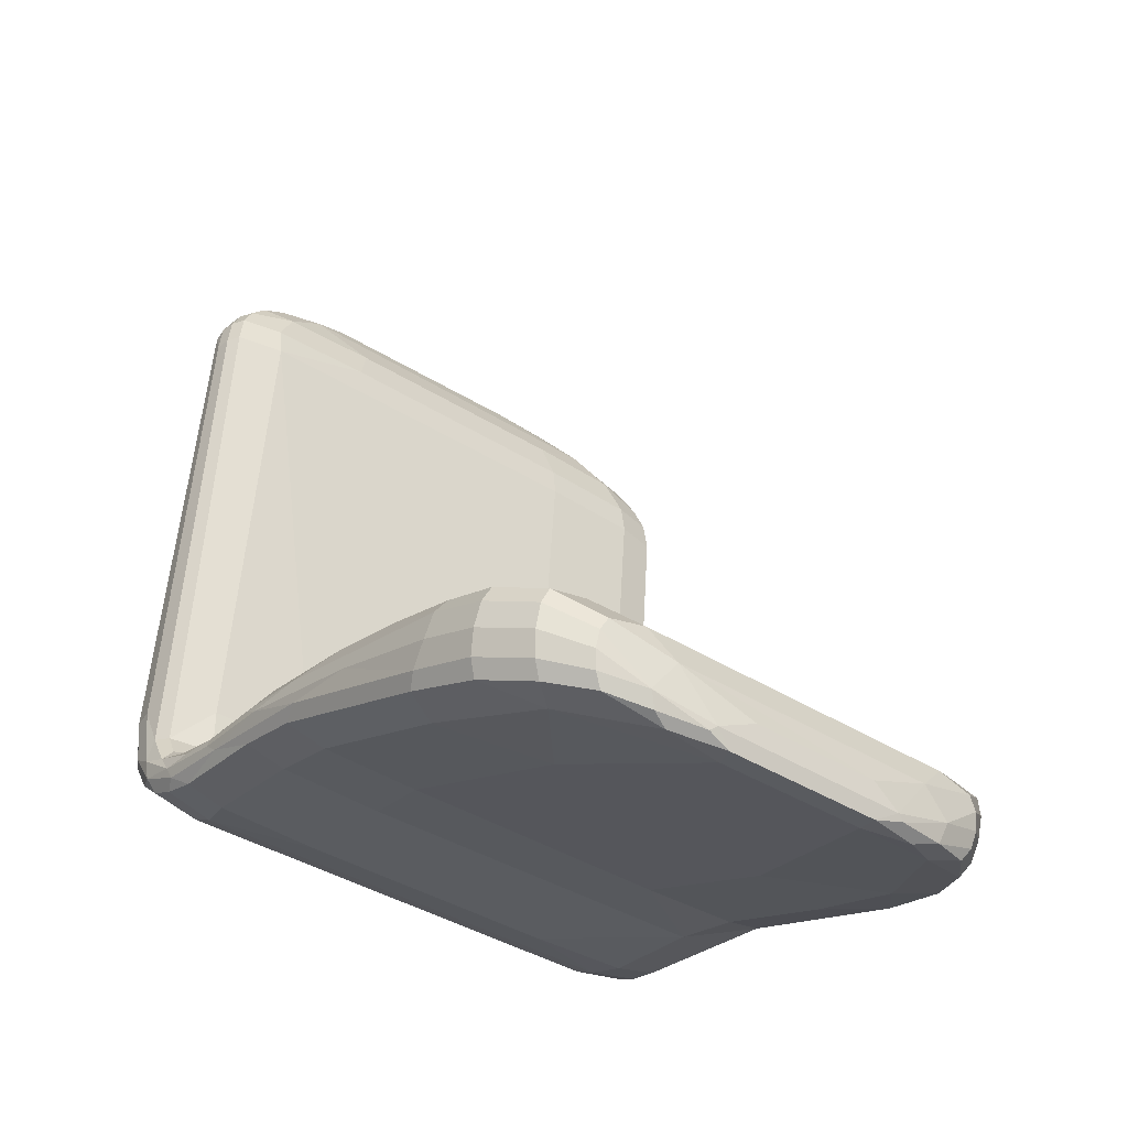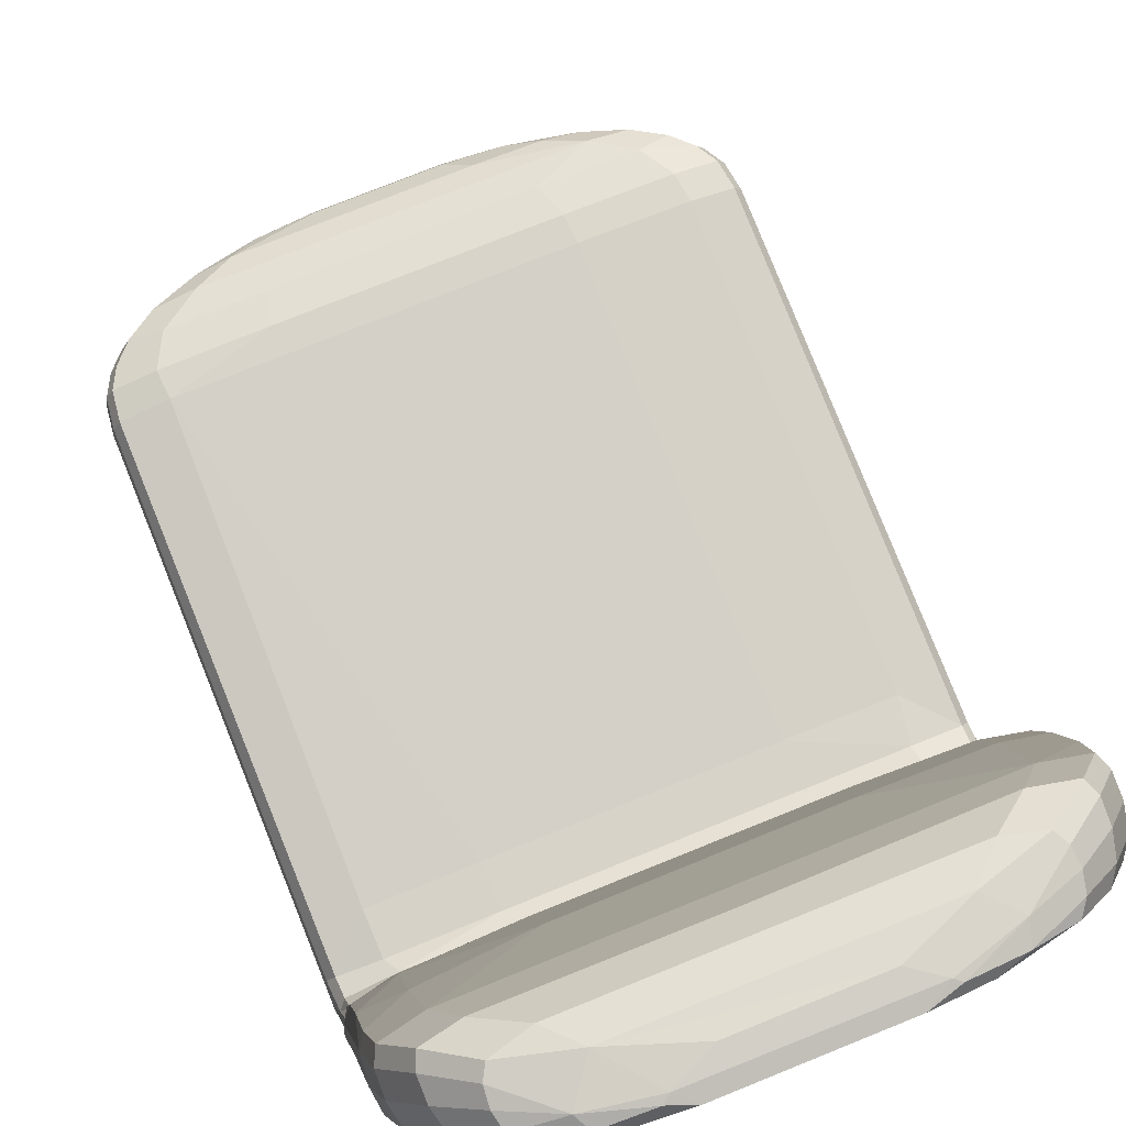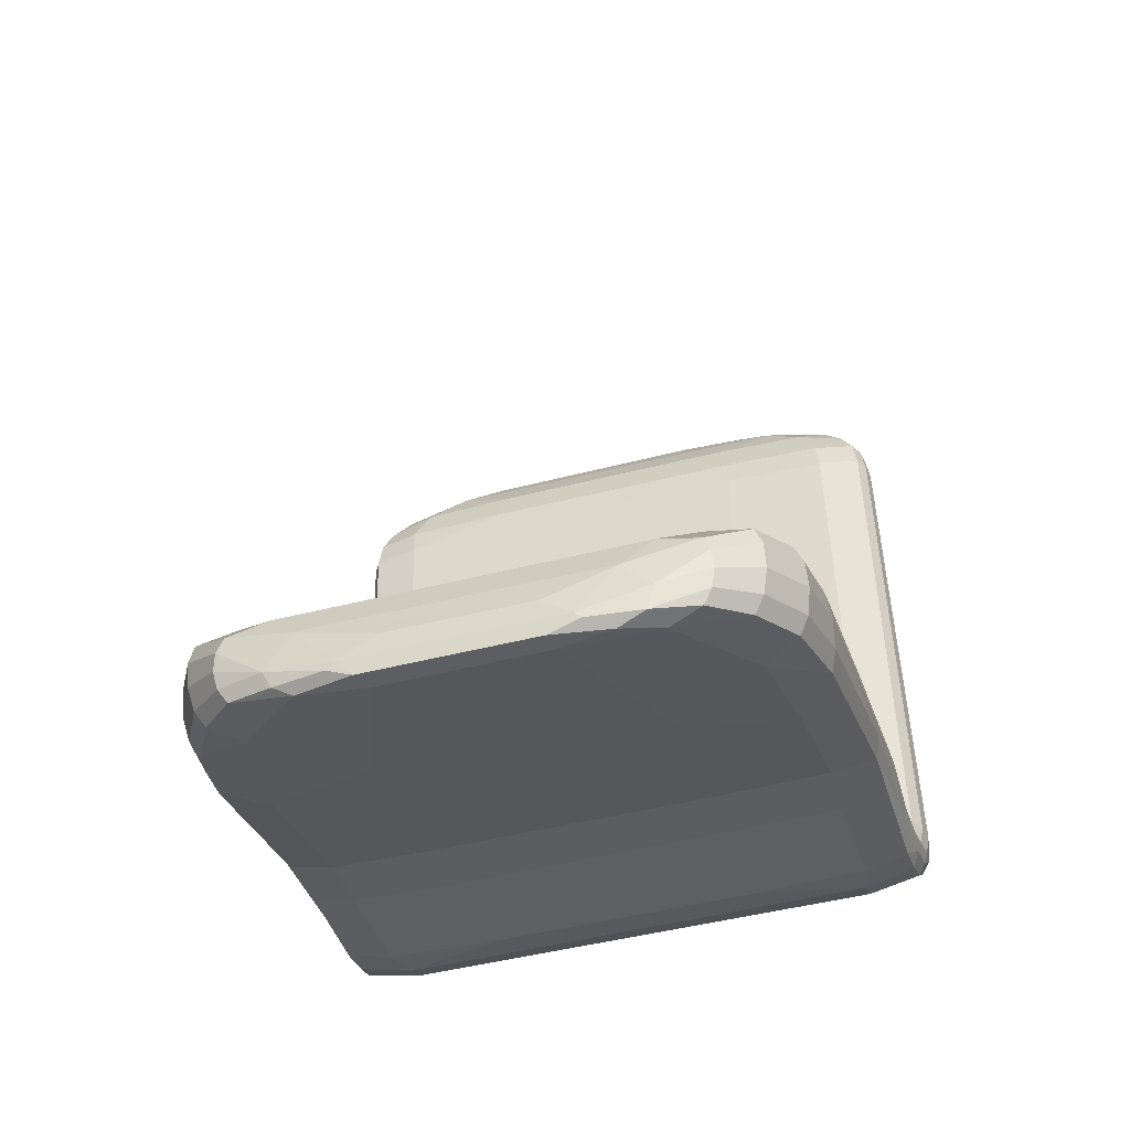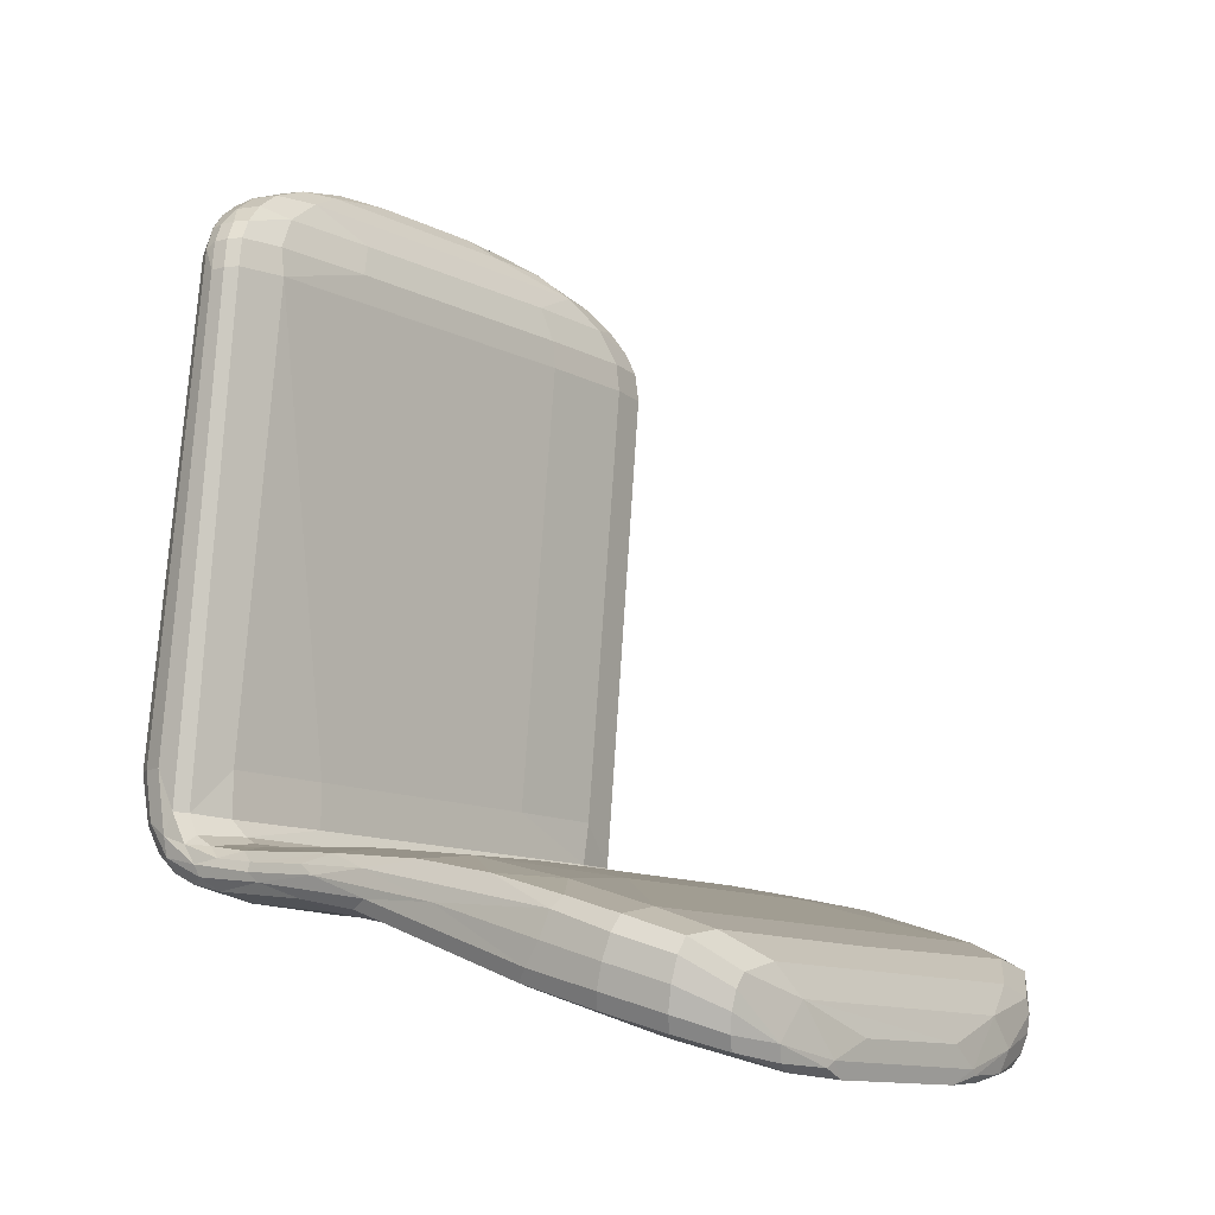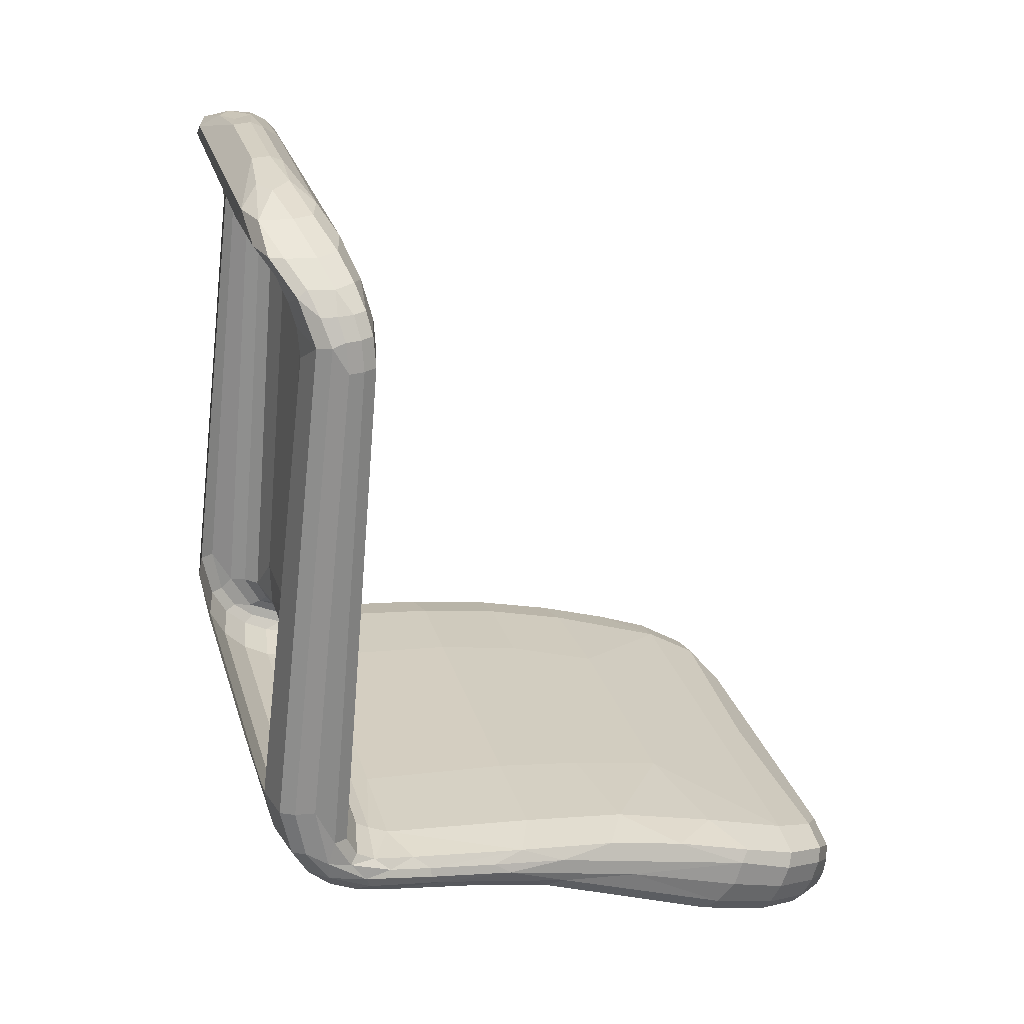
<metadata>
{"format":"obj","ext":"obj","renderer":"f3d","projection":"perspective","resolution":1024,"background":"white","views":[{"elev":-39.7,"azim":142.0,"up":"+Z"},{"elev":75.6,"azim":158.0,"up":"+Y"},{"elev":-47.9,"azim":-164.1,"up":"+Z"},{"elev":-12.3,"azim":131.1,"up":"+Z"},{"elev":26.0,"azim":75.0,"up":"+Z"}]}
</metadata>
<code>
o Chair_001
v 0.1166 -0.07336 0.2582
v -0.04841 -0.07901 0.2651
v -0.05182 -0.06372 0.2652
v 0.04939 -0.06373 0.2652
v 0.1958 -0.111 -0.2726
v 0.2025 -0.1181 -0.2323
v 0.1146 -0.1205 -0.2323
v -0.1963 -0.1104 -0.274
v -0.1145 -0.1205 -0.2323
v 0.1038 -0.0166 0.2038
v 0.1846 -0.01903 0.2041
v 0.1512 -0.02826 0.229
v -0.1528 -0.0287 0.229
v -0.1039 -0.01707 0.2052
v 0.1975 -0.01144 0.1519
v 0.2017 -0.04779 -0.2322
v 0.114 -0.04541 -0.2322
v 0.1991 -0.01312 0.1759
v 0.1127 -0.01075 0.1759
v -0.1127 -0.01075 0.1759
v -0.1143 -0.009823 0.1516
v -0.114 -0.04541 -0.2322
v 0.2184 -0.04486 0.21
v 0.2154 -0.06598 0.2109
v 0.2305 -0.05922 0.1934
v 0.2326 -0.04662 0.1934
v 0.1919 -0.07799 0.2285
v 0.1952 -0.05358 0.2278
v 0.2305 -0.03402 0.1934
v 0.2448 -0.0416 0.1516
v 0.2413 -0.05292 0.1723
v 0.2433 -0.09925 -0.2323
v 0.2453 -0.08292 -0.2323
v 0.2415 -0.04279 0.1759
v 0.2427 -0.02959 0.1516
v 0.2395 -0.03059 0.1759
v 0.2431 -0.06732 -0.2663
v 0.245 -0.0739 -0.2845
v 0.2435 -0.09201 -0.2724
v 0.1991 -0.07246 0.1759
v 0.1913 -0.07682 0.1934
v 0.202 -0.071 0.1516
v 0.1781 -0.0838 0.2109
v 0.05007 -0.05385 0.2609
v 0.09751 -0.05671 0.2591
v 0.1191 -0.03986 0.2464
v -0.05007 -0.05385 0.2609
v -0.06978 -0.03805 0.246
v 0.1496 -0.09031 0.2457
v 0.1547 -0.06416 0.2465
v 0.09956 -0.08329 0.259
v 0.0685 0.4141 -0.4695
v 0.08177 0.4184 -0.4573
v 0.08782 0.4164 -0.4622
v 0.04816 0.4204 -0.4417
v -0.1573 -0.09696 0.2285
v 0.08887 -0.09882 0.2285
v 0.1575 -0.09645 0.2285
v -0.1954 -0.04754 -0.2691
v 0.1136 -0.04594 -0.2697
v 0.201 -0.04834 -0.2697
v 0.05044 -0.07886 0.265
v 0.1193 -0.09876 0.246
v -0.1195 -0.09903 0.2457
v 0.1936 -0.09811 -0.2969
v -0.1941 -0.0972 -0.2981
v 0.2415 -0.05412 -0.2914
v 0.2426 -0.07287 -0.3004
v -0.1967 -0.04051 -0.2832
v 0.1937 -0.04014 -0.2831
v 0.1924 -0.07946 -0.3149
v -0.1929 -0.07809 -0.3159
v 0.2421 -0.04183 -0.3076
v -0.1945 -0.02845 -0.2893
v 0.1938 -0.0298 -0.2889
v 0.1919 -0.05805 -0.3263
v -0.1922 -0.05591 -0.3272
v 0.2385 -0.02006 -0.3044
v 0.2395 -0.0381 -0.3171
v -0.1128 -0.01437 -0.291
v 0.1165 -0.01479 -0.291
v 0.1988 -0.01421 -0.2929
v 0.1986 -0.02713 -0.3339
v 0.1118 -0.02848 -0.336
v -0.1114 -0.02809 -0.336
v 0.2375 0.01498 -0.3097
v 0.2397 0.01507 -0.3172
v 0.2381 0.02514 -0.3253
v 0.1983 0.06223 -0.3461
v 0.1122 0.06157 -0.3484
v 0.1158 0.1178 -0.3602
v 0.197 0.1168 -0.3574
v -0.194 0.06193 -0.3468
v -0.1124 0.1172 -0.3599
v 0.2387 0.07054 -0.3155
v 0.2409 0.08438 -0.3247
v 0.2373 0.132 -0.323
v 0.2373 0.1341 -0.3444
v 0.1112 0.109 -0.3009
v -0.1152 0.1092 -0.3011
v 0.1979 0.1104 -0.3036
v 0.1929 0.2485 -0.4077
v -0.1143 0.2423 -0.4082
v 0.2362 0.1984 -0.3508
v 0.2304 0.3014 -0.3615
v 0.2307 0.2797 -0.3985
v 0.1035 0.259 -0.328
v -0.09845 0.2568 -0.3273
v -0.11 0.1812 -0.3103
v 0.11 0.1812 -0.3103
v 0.1938 0.1969 -0.3152
v 0.17 0.3504 -0.4439
v 0.1074 0.2765 -0.4207
v 0.06304 0.3975 -0.4669
v -0.06398 0.3979 -0.467
v 0.225 0.349 -0.3791
v 0.2257 0.3419 -0.3974
v 0.2042 0.3815 -0.4125
v 0.2042 0.3869 -0.394
v 0.2218 0.3343 -0.4157
v 0.1998 0.3752 -0.431
v 0.1861 0.3529 -0.3601
v 0.1685 0.3907 -0.3758
v 0.1139 0.4029 -0.4656
v 0.1727 0.4092 -0.4149
v 0.174 0.4062 -0.4293
v 0.134 0.4139 -0.4483
v 0.1709 0.4023 -0.4436
v 0.2328 0.2941 -0.3815
v 0.1347 0.4109 -0.3955
v 0.1129 0.4169 -0.4188
v 0.1916 0.2826 -0.3373
v -0.1857 0.3529 -0.3599
v 0.2362 -0.05611 -0.2678
v 0.2366 -0.01928 0.1516
v 0.2334 -0.02021 0.1759
v 0.2244 -0.02351 0.1934
v 0.2093 -0.02869 0.2109
v 0.1858 -0.03622 0.2285
v 0.1476 -0.04751 0.246
v 0.2353 -0.04792 -0.2849
v 0.2337 -0.03285 -0.294
v 0.2312 0.001112 -0.3
v 0.2325 0.09697 -0.3092
v 0.2286 0.1785 -0.3193
v 0.2259 0.2441 -0.3335
v 0.2241 0.3084 -0.3526
v 0.2194 0.353 -0.3671
v 0.199 0.39 -0.3819
v 0.1667 0.411 -0.4039
v 0.2351 -0.06413 0.1709
v 0.2372 -0.111 -0.2323
v 0.237 -0.1026 -0.273
v 0.1858 -0.08936 0.2285
v 0.2164 -0.07334 0.2046
v 0.2359 -0.08975 -0.2956
v 0.235 -0.07143 -0.3115
v 0.2337 -0.0503 -0.3214
v 0.2322 -0.02272 -0.3281
v 0.2326 0.06413 -0.3394
v 0.2315 0.1182 -0.3504
v 0.2251 0.2695 -0.4076
v 0.2142 0.3283 -0.4275
v 0.1918 0.3696 -0.4429
v 0.1637 0.3978 -0.4542
v 0.1282 0.4094 -0.4603
v -0.07722 -0.07359 0.2617
v -0.2025 -0.1181 -0.2323
v -0.1837 -0.0192 0.2048
v -0.2017 -0.04779 -0.2322
v -0.202 -0.01219 0.1516
v -0.1991 -0.01312 0.1759
v -0.2305 -0.05922 0.1934
v -0.2154 -0.06598 0.2109
v -0.2185 -0.04484 0.21
v -0.2326 -0.04662 0.1934
v -0.1919 -0.07799 0.2285
v -0.1948 -0.05334 0.228
v -0.2305 -0.03402 0.1934
v -0.2433 -0.09925 -0.2323
v -0.2413 -0.05308 0.1723
v -0.2448 -0.0416 0.1516
v -0.2456 -0.08173 -0.2642
v -0.2415 -0.04279 0.1759
v -0.2395 -0.03059 0.1759
v -0.2427 -0.02959 0.1516
v -0.2431 -0.06772 -0.2659
v -0.2435 -0.09201 -0.2724
v -0.1913 -0.07682 0.1934
v -0.1991 -0.07246 0.1759
v -0.202 -0.071 0.1516
v -0.1781 -0.0838 0.2109
v -0.1241 -0.04041 0.246
v -0.0976 -0.05683 0.2591
v -0.1543 -0.07592 0.2465
v -0.1163 -0.07273 0.2584
v -0.1028 -0.08317 0.2588
v -0.1529 -0.04814 0.2449
v -0.06235 0.4142 -0.4695
v -0.08757 0.4166 -0.4624
v -0.08218 0.4183 -0.4581
v -0.05899 0.4202 -0.4417
v -0.2414 -0.05405 -0.2913
v -0.2442 -0.06367 -0.2962
v -0.2428 -0.08001 -0.2931
v -0.2416 -0.06278 -0.3069
v -0.2385 -0.0197 -0.3045
v -0.2412 -0.02691 -0.3111
v -0.2394 -0.03445 -0.3177
v -0.1991 -0.01313 -0.293
v -0.1983 -0.02777 -0.3338
v -0.2374 0.01487 -0.3096
v -0.2397 0.01599 -0.3173
v -0.238 0.02192 -0.3252
v -0.1971 0.1166 -0.3574
v -0.2389 0.09128 -0.3181
v -0.2408 0.07882 -0.324
v -0.2373 0.131 -0.3436
v -0.1979 0.1103 -0.3036
v -0.1935 0.2215 -0.3976
v -0.2344 0.1899 -0.3324
v -0.2329 0.2941 -0.3793
v -0.2309 0.2816 -0.3985
v -0.1911 0.2517 -0.3282
v -0.1947 0.1806 -0.3126
v -0.1857 0.3079 -0.4286
v -0.1375 0.3895 -0.4595
v -0.225 0.349 -0.3791
v -0.2042 0.3869 -0.394
v -0.2042 0.3815 -0.4125
v -0.2257 0.3419 -0.3974
v -0.1998 0.3752 -0.431
v -0.2218 0.3343 -0.4157
v 0 0.3849 -0.3758
v -0.1658 0.3905 -0.3749
v -0.1071 0.4045 -0.4664
v -0.1727 0.4092 -0.4149
v -0.1352 0.4145 -0.4424
v -0.174 0.4062 -0.4293
v -0.1293 0.4098 -0.4599
v -0.1709 0.4023 -0.4436
v -0.2307 0.3029 -0.3641
v -0.1135 0.4169 -0.4196
v -0.1371 0.4111 -0.3956
v -0.2362 -0.05614 -0.268
v -0.2366 -0.01928 0.1516
v -0.2334 -0.02021 0.1759
v -0.2244 -0.02351 0.1934
v -0.2093 -0.02869 0.2109
v -0.1858 -0.03622 0.2285
v -0.2353 -0.04792 -0.2849
v -0.2341 -0.03566 -0.2927
v -0.2315 -0.008323 -0.2992
v -0.2322 0.1049 -0.3101
v -0.2286 0.1785 -0.3193
v -0.2258 0.2452 -0.3338
v -0.2241 0.3084 -0.3526
v -0.2194 0.353 -0.3671
v -0.199 0.39 -0.3819
v -0.1667 0.411 -0.4039
v -0.1476 -0.09082 0.246
v -0.2303 -0.06683 0.1852
v -0.2366 -0.06391 0.1516
v -0.2372 -0.111 -0.2323
v -0.237 -0.1026 -0.273
v -0.1858 -0.08936 0.2285
v -0.2093 -0.07671 0.2109
v -0.2359 -0.08975 -0.2956
v -0.235 -0.07143 -0.3115
v -0.2337 -0.0503 -0.3214
v -0.2323 -0.02391 -0.3279
v -0.2318 0.1111 -0.348
v -0.2251 0.2676 -0.4069
v -0.2142 0.3283 -0.4275
v -0.1918 0.3696 -0.4429
v -0.1637 0.3978 -0.4542
f 4 62 1
f 4 3 2 62
f 18 15 19
f 23 26 29
f 45 46 44
f 1 49 50
f 52 53 54
f 63 57 58
f 37 38 67
f 38 68 73
f 67 73 78
f 75 82 81
f 83 76 84
f 95 96 97
f 98 96 88
f 91 102 92
f 91 94 103
f 97 104 105
f 106 104 98
f 114 124 112
f 91 103 113
f 102 91 113
f 126 127 125
f 128 127 126
f 132 107 111
f 122 107 132
f 16 134 61
f 11 138 137
f 46 45 140
f 1 45 4
f 141 67 142
f 75 142 82
f 142 78 143
f 82 143 144
f 95 144 86
f 144 101 82
f 97 144 95
f 111 146 132
f 53 131 127
f 131 53 55
f 51 1 62
f 51 63 49
f 49 154 27
f 24 155 25
f 41 155 43
f 79 159 88
f 112 164 163
f 124 166 165
f 166 54 127
f 181 184 182
f 3 47 194
f 196 198 195
f 177 195 178
f 198 178 195
f 197 64 2
f 210 74 80
f 77 211 85
f 211 93 85
f 218 217 222
f 214 213 217
f 199 115 236
f 236 115 227
f 238 239 237
f 224 108 133
f 131 55 202
f 131 202 243
f 249 169 248
f 198 250 178
f 194 193 198
f 194 167 3
f 203 251 252
f 133 258 257
f 244 243 260
f 243 201 238
f 167 197 2
f 64 197 261
f 181 263 262
f 209 271 270
f 214 272 271
f 93 272 215
f 220 273 226
f 240 276 241
f 114 52 124
f 131 243 244 130
f 9 8 5 7
f 5 6 7
f 14 13 12 10
f 12 11 10
f 21 20 19 15
f 15 16 17
f 17 22 21 15
f 25 26 23 24
f 28 27 24 23
f 33 30 31 32
f 36 34 30 35
f 31 30 34
f 30 33 37 35
f 39 38 33 32
f 37 33 38
f 4 44 47 3
f 4 45 44
f 46 48 47 44
f 12 13 48 46
f 27 28 50 49
f 29 26 34 36
f 26 25 31 34
f 60 59 22 17
f 61 60 17 16
f 2 64 63 62
f 51 62 63
f 64 56 57 63
f 19 10 11 18
f 20 14 10 19
f 8 66 65 5
f 70 69 59 60
f 38 39 68
f 66 72 71 65
f 60 61 70
f 70 75 74 69
f 67 38 73
f 72 77 76 71
f 75 81 80 74
f 73 68 79
f 77 85 84 76
f 87 86 78 73
f 88 87 73 79
f 92 89 90 91
f 94 91 90 93
f 90 84 85 93
f 90 89 83 84
f 96 95 86 87
f 97 96 104
f 98 104 96
f 88 96 87
f 110 107 108 109
f 99 110 109 100
f 111 107 110
f 99 101 111 110
f 82 101 99 81
f 80 81 99 100
f 115 114 113 103
f 113 114 112
f 119 116 117 118
f 118 117 120 121
f 125 119 118 126
f 112 102 113
f 126 118 121 128
f 129 106 120 117
f 106 129 104
f 105 104 129
f 117 116 105 129
f 108 107 122 133
f 134 135 35 37
f 54 53 127
f 135 134 16 15
f 135 136 36 35
f 136 135 15 18
f 136 137 29 36
f 137 136 18 11
f 137 138 23 29
f 138 139 28 23
f 139 138 11 12
f 139 140 50 28
f 140 139 12 46
f 140 45 1 50
f 141 70 61 134
f 67 141 134 37
f 142 75 70 141
f 145 111 101 144
f 142 67 78
f 82 142 143
f 143 78 86
f 86 144 143
f 97 145 144
f 145 97 105 146
f 147 105 116 148
f 111 145 146
f 105 147 146
f 132 146 147
f 148 122 132 147
f 148 116 119 149
f 149 123 122 148
f 149 119 125 150
f 150 130 123 149
f 150 125 127 131
f 151 152 32 31
f 130 150 131
f 1 51 49
f 151 40 42
f 152 151 42 6
f 153 39 32 152
f 5 153 152 6
f 58 154 49 63
f 27 154 155 24
f 154 58 43 155
f 25 155 151 31
f 155 41 40 151
f 156 68 39 153
f 65 156 153 5
f 71 157 156 65
f 68 156 157
f 158 79 68 157
f 76 158 157 71
f 83 159 158 76
f 79 158 159
f 159 83 89 160
f 161 160 89 92
f 88 159 160
f 161 98 88 160
f 162 161 92 102
f 106 98 161 162
f 163 162 102 112
f 163 120 106 162
f 121 120 163 164
f 165 164 112 124
f 128 121 164 165
f 127 128 165 166
f 54 166 124 52
f 22 170 171 21
f 3 167 2
f 9 168 8
f 14 169 13
f 172 20 21 171
f 175 176 173 174
f 178 175 174 177
f 183 180 181 182
f 175 179 176
f 182 184 185 186
f 187 183 182 186
f 48 193 194 47
f 188 180 183
f 184 176 179 185
f 193 48 13
f 197 167 196
f 167 194 196
f 176 184 181 173
f 169 14 20 172
f 199 200 201
f 59 170 22
f 204 183 187 203
f 183 204 205 188
f 208 204 203 207
f 206 205 204
f 204 208 209 206
f 213 208 207 212
f 208 213 214 209
f 94 215 220 103
f 215 94 93
f 218 214 217
f 222 217 216 221
f 223 218 222
f 217 213 212 216
f 109 108 224 225
f 100 109 225 219
f 100 219 210 80
f 103 226 227 115
f 231 228 229 230
f 233 231 230 232
f 130 244 235 234 123
f 52 114 115 199
f 241 239 238 240
f 103 220 226
f 230 229 237 239
f 232 230 239 241
f 222 231 233 223
f 221 242 222
f 231 222 242 228
f 245 187 186 246
f 201 200 238
f 200 240 238
f 170 59 245
f 170 245 246 171
f 185 247 246 186
f 247 172 171 246
f 179 248 247 185
f 248 169 172 247
f 248 179 175 249
f 178 250 249 175
f 250 13 169 249
f 13 250 198 193
f 251 245 59 69
f 196 194 198
f 245 251 203 187
f 252 251 69 74
f 253 252 74 210
f 252 253 207 203
f 216 212 253 254
f 212 207 253
f 253 210 219 254
f 221 216 254 255
f 255 254 219 225
f 256 255 225 224
f 255 256 221
f 242 221 256 257
f 257 256 224 133
f 228 242 257 258
f 229 228 258 259
f 259 258 133 235
f 237 229 259 260
f 260 259 235 244
f 238 237 260 243
f 261 197 196 195
f 243 202 201
f 262 263 191 190
f 180 264 263 181
f 264 168 191 263
f 265 264 180 188
f 264 265 8 168
f 266 261 195 177
f 261 266 56 64
f 267 266 177 174
f 266 267 192 56
f 262 267 174 173
f 267 262 189 192
f 268 265 188 205
f 173 181 262
f 190 189 262
f 265 268 66 8
f 269 268 205 206
f 268 269 72 66
f 270 269 206 209
f 269 270 77 72
f 270 271 211 77
f 93 211 271 272
f 209 214 271
f 273 220 215 272
f 214 218 272
f 272 218 223 273
f 274 273 223 233
f 226 273 274
f 275 227 226 274
f 274 233 232 275
f 275 232 241 276
f 227 275 276
f 240 236 227 276
f 200 199 236 240
f 199 201 53 52
f 201 202 55 53
f 133 122 123 234 235

</code>
